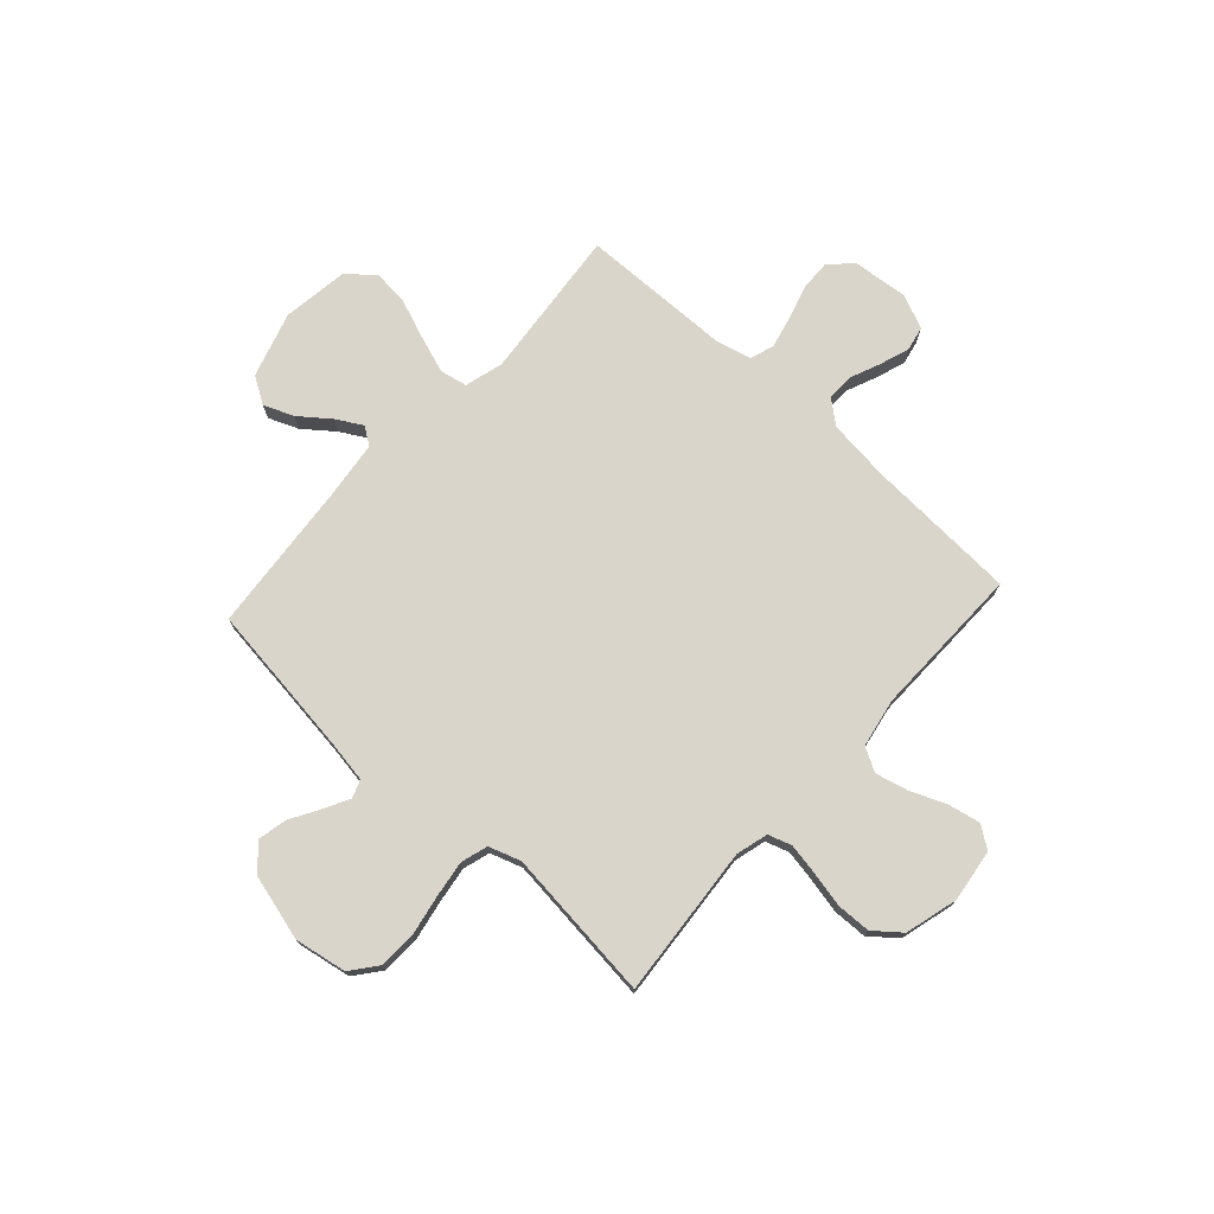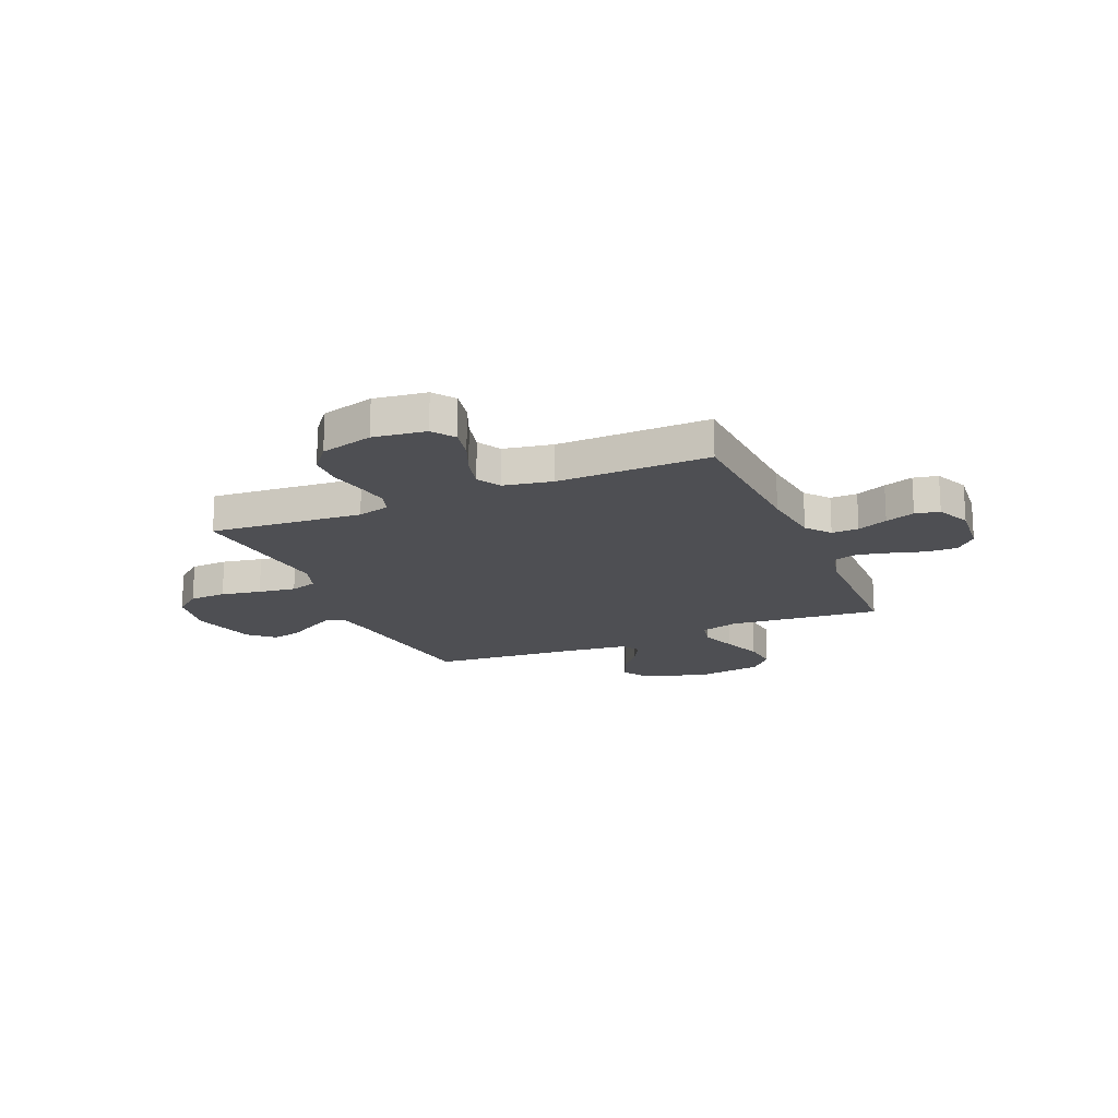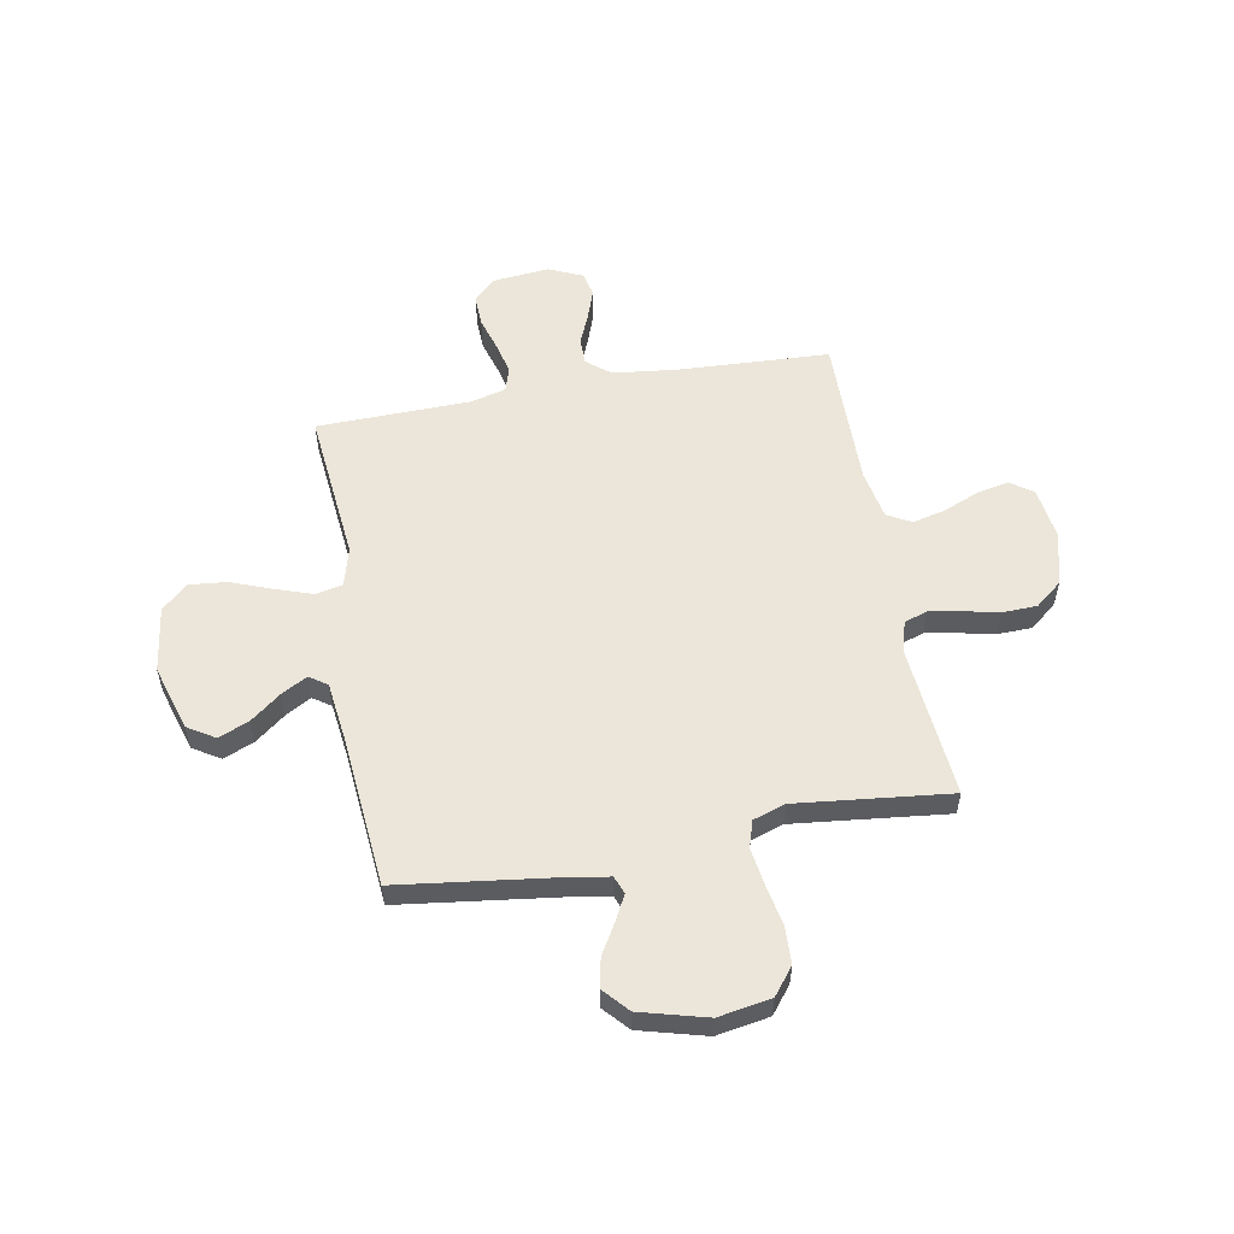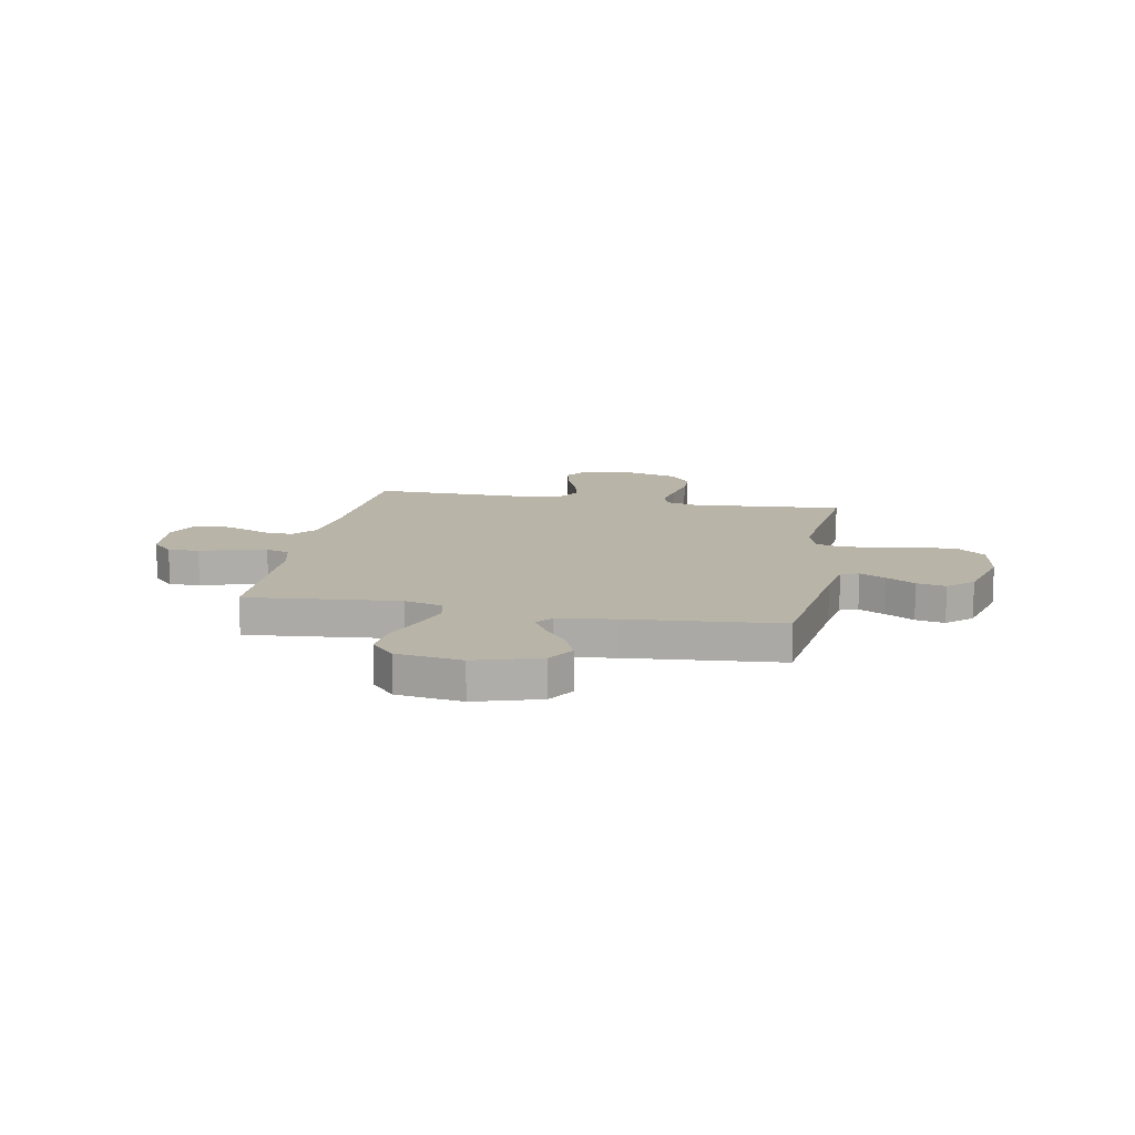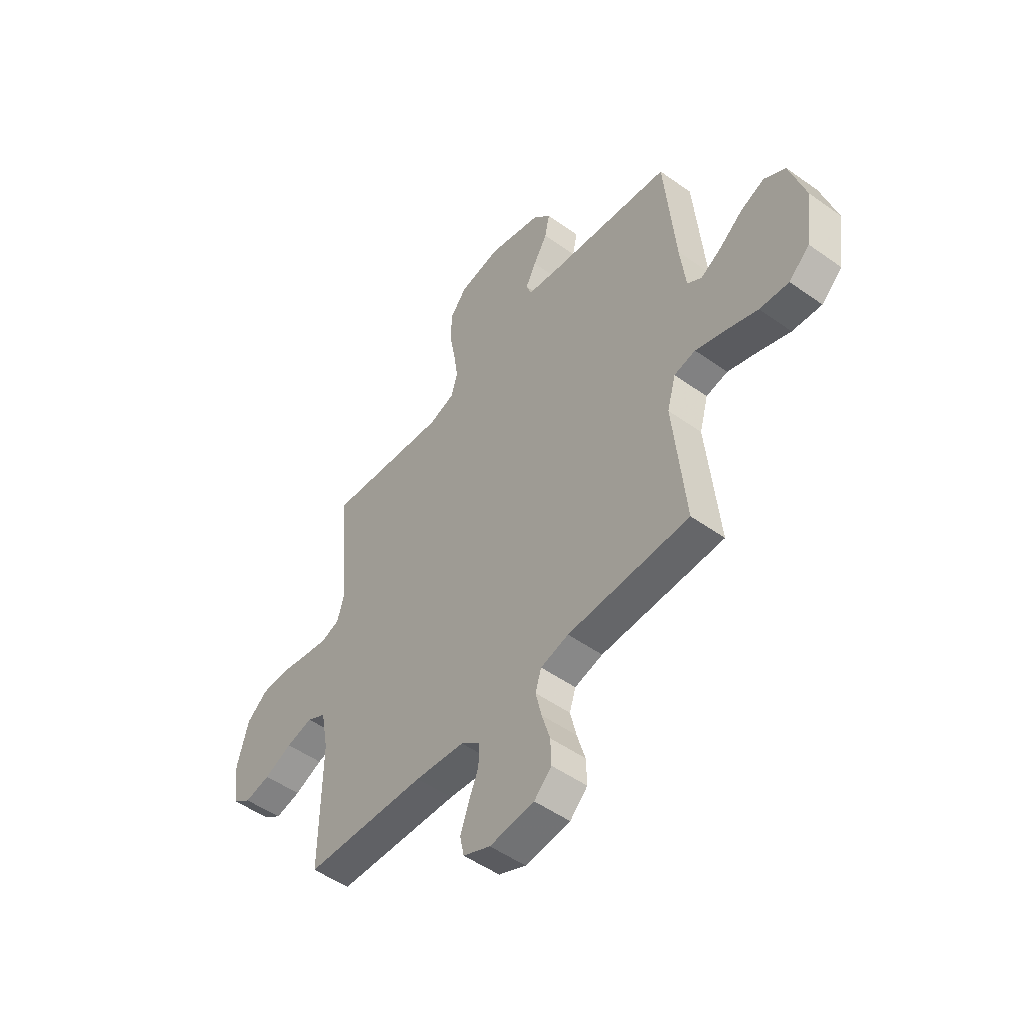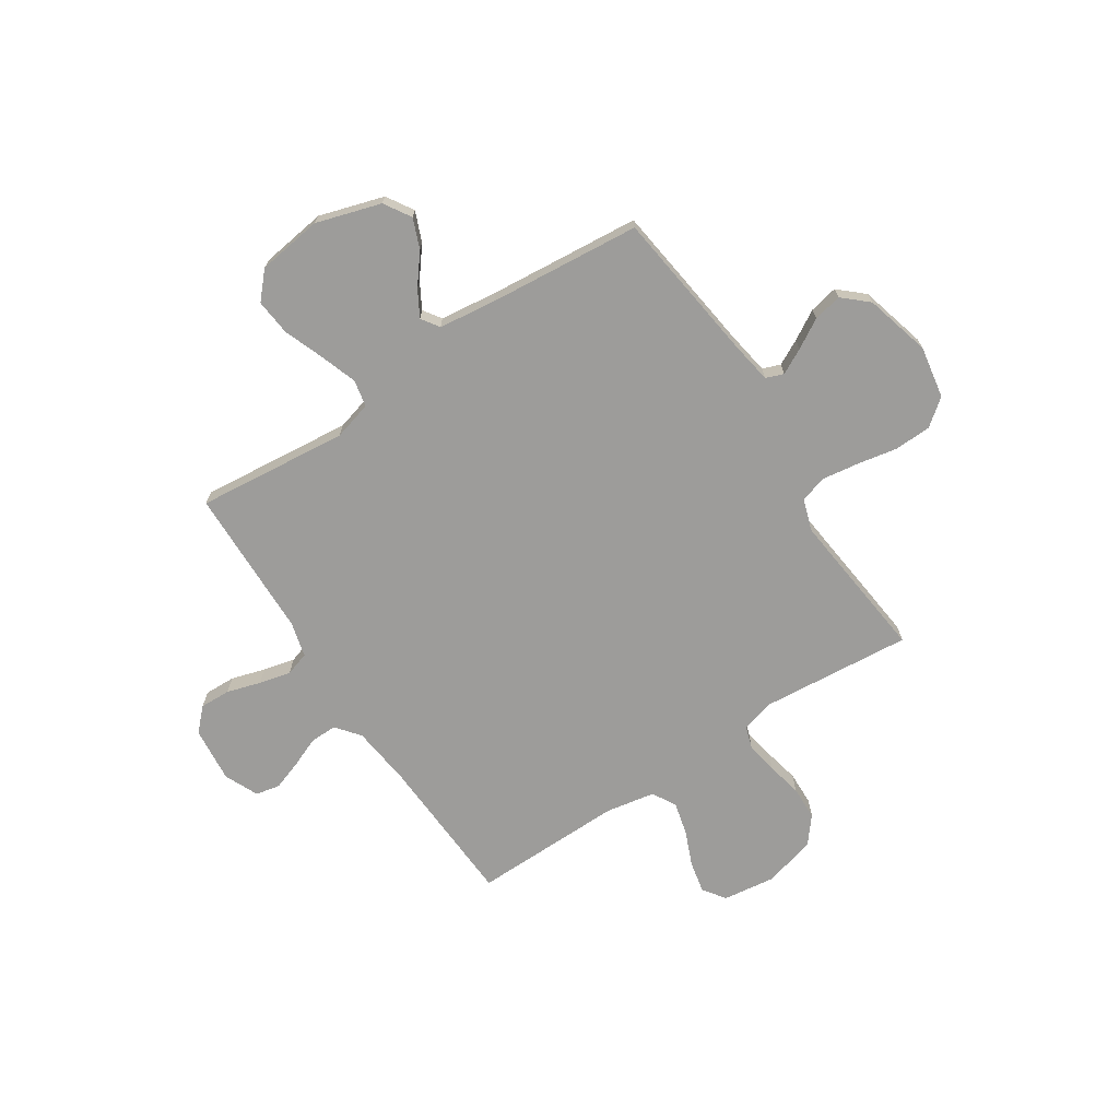
<metadata>
{"format":"obj","ext":"obj","renderer":"f3d","projection":"perspective","resolution":1024,"background":"white","views":[{"elev":74.3,"azim":42.3,"up":"+Y"},{"elev":-18.1,"azim":113.3,"up":"+Y"},{"elev":55.5,"azim":-10.3,"up":"+Y"},{"elev":13.2,"azim":-79.2,"up":"+Y"},{"elev":-50.8,"azim":-127.9,"up":"+Z"},{"elev":-70.2,"azim":-56.8,"up":"+Y"}]}
</metadata>
<code>
v 0.5 0.07 -0.5
v 0.2 0.07 -0.515
v 0.078 0.07 -0.529
v 0.031 0.07 -0.567
v 0.032 0.07 -0.62
v 0.057 0.07 -0.68
v 0.077 0.07 -0.738
v 0.067 0.07 -0.786
v 0 0.07 -0.816
v -0.11 0.07 -0.805
v -0.153 0.07 -0.763
v -0.151 0.07 -0.702
v -0.131 0.07 -0.635
v -0.116 0.07 -0.572
v -0.131 0.07 -0.525
v -0.2 0.07 -0.507
v -0.5 0.07 -0.5
v -0.47 0.07 -0.2
v -0.491 0.07 -0.124
v -0.544 0.07 -0.113
v -0.617 0.07 -0.138
v -0.696 0.07 -0.168
v -0.768 0.07 -0.175
v -0.819 0.07 -0.129
v -0.837 0.07 0
v -0.798 0.07 0.128
v -0.745 0.07 0.161
v -0.686 0.07 0.137
v -0.627 0.07 0.091
v -0.576 0.07 0.062
v -0.541 0.07 0.086
v -0.527 0.07 0.2
v -0.5 0.07 0.5
v -0.2 0.07 0.539
v -0.115 0.07 0.553
v -0.102 0.07 0.588
v -0.128 0.07 0.638
v -0.162 0.07 0.696
v -0.174 0.07 0.753
v -0.13 0.07 0.802
v 0 0.07 0.837
v 0.103 0.07 0.819
v 0.144 0.07 0.767
v 0.147 0.07 0.694
v 0.132 0.07 0.615
v 0.121 0.07 0.541
v 0.137 0.07 0.488
v 0.2 0.07 0.467
v 0.5 0.07 0.5
v 0.474 0.07 0.2
v 0.491 0.07 0.137
v 0.537 0.07 0.122
v 0.599 0.07 0.133
v 0.669 0.07 0.148
v 0.736 0.07 0.146
v 0.788 0.07 0.104
v 0.816 0.07 0
v 0.802 0.07 -0.104
v 0.758 0.07 -0.135
v 0.695 0.07 -0.122
v 0.626 0.07 -0.093
v 0.561 0.07 -0.077
v 0.514 0.07 -0.103
v 0.496 0.07 -0.2
v 0.5 0 -0.5
v 0.2 0 -0.515
v 0.078 0 -0.529
v 0.031 0 -0.567
v 0.032 0 -0.62
v 0.057 0 -0.68
v 0.077 0 -0.738
v 0.067 0 -0.786
v 0 0 -0.816
v -0.11 0 -0.805
v -0.153 0 -0.763
v -0.151 0 -0.702
v -0.131 0 -0.635
v -0.116 0 -0.572
v -0.131 0 -0.525
v -0.2 0 -0.507
v -0.5 0 -0.5
v -0.47 0 -0.2
v -0.491 0 -0.124
v -0.544 0 -0.113
v -0.617 0 -0.138
v -0.696 0 -0.168
v -0.768 0 -0.175
v -0.819 0 -0.129
v -0.837 0 0
v -0.798 0 0.128
v -0.745 0 0.161
v -0.686 0 0.137
v -0.627 0 0.091
v -0.576 0 0.062
v -0.541 0 0.086
v -0.527 0 0.2
v -0.5 0 0.5
v -0.2 0 0.539
v -0.115 0 0.553
v -0.102 0 0.588
v -0.128 0 0.638
v -0.162 0 0.696
v -0.174 0 0.753
v -0.13 0 0.802
v 0 0 0.837
v 0.103 0 0.819
v 0.144 0 0.767
v 0.147 0 0.694
v 0.132 0 0.615
v 0.121 0 0.541
v 0.137 0 0.488
v 0.2 0 0.467
v 0.5 0 0.5
v 0.474 0 0.2
v 0.491 0 0.137
v 0.537 0 0.122
v 0.599 0 0.133
v 0.669 0 0.148
v 0.736 0 0.146
v 0.788 0 0.104
v 0.816 0 0
v 0.802 0 -0.104
v 0.758 0 -0.135
v 0.695 0 -0.122
v 0.626 0 -0.093
v 0.561 0 -0.077
v 0.514 0 -0.103
v 0.496 0 -0.2
f 59 60 61
f 58 59 61
f 57 58 61
f 56 57 61
f 55 56 61
f 54 55 61
f 53 54 61
f 52 53 61 62
f 51 52 62 63
f 48 49 50
f 51 63 64
f 50 51 64
f 48 50 64
f 47 48 64
f 43 44 45
f 42 43 45
f 41 42 45
f 40 41 45
f 39 40 45
f 38 39 45
f 37 38 45
f 36 37 45 46
f 35 36 46 47
f 32 33 34
f 64 1 2
f 47 64 2
f 35 47 2
f 34 35 2
f 32 34 2
f 31 32 2
f 27 28 29
f 26 27 29
f 25 26 29
f 24 25 29
f 23 24 29
f 22 23 29
f 21 22 29
f 20 21 29 30
f 16 17 18
f 15 16 18 19
f 11 12 13
f 10 11 13
f 9 10 13
f 8 9 13
f 7 8 13
f 6 7 13
f 5 6 13
f 4 5 13 14
f 3 4 14 15
f 3 15 19
f 2 3 19
f 31 2 19
f 19 20 30 31
f 125 124 123
f 125 123 122
f 125 122 121
f 125 121 120
f 125 120 119
f 125 119 118
f 125 118 117
f 126 125 117 116
f 127 126 116 115
f 114 113 112
f 128 127 115
f 128 115 114
f 128 114 112
f 128 112 111
f 109 108 107
f 109 107 106
f 109 106 105
f 109 105 104
f 109 104 103
f 109 103 102
f 109 102 101
f 110 109 101 100
f 111 110 100 99
f 98 97 96
f 66 65 128
f 66 128 111
f 66 111 99
f 66 99 98
f 66 98 96
f 66 96 95
f 93 92 91
f 93 91 90
f 93 90 89
f 93 89 88
f 93 88 87
f 93 87 86
f 93 86 85
f 94 93 85 84
f 82 81 80
f 83 82 80 79
f 77 76 75
f 77 75 74
f 77 74 73
f 77 73 72
f 77 72 71
f 77 71 70
f 77 70 69
f 78 77 69 68
f 79 78 68 67
f 83 79 67
f 83 67 66
f 83 66 95
f 95 94 84 83
f 1 65 66 2
f 2 66 67 3
f 3 67 68 4
f 4 68 69 5
f 5 69 70 6
f 6 70 71 7
f 7 71 72 8
f 8 72 73 9
f 9 73 74 10
f 10 74 75 11
f 11 75 76 12
f 12 76 77 13
f 13 77 78 14
f 14 78 79 15
f 15 79 80 16
f 16 80 81 17
f 17 81 82 18
f 18 82 83 19
f 19 83 84 20
f 20 84 85 21
f 21 85 86 22
f 22 86 87 23
f 23 87 88 24
f 24 88 89 25
f 25 89 90 26
f 26 90 91 27
f 27 91 92 28
f 28 92 93 29
f 29 93 94 30
f 30 94 95 31
f 31 95 96 32
f 32 96 97 33
f 33 97 98 34
f 34 98 99 35
f 35 99 100 36
f 36 100 101 37
f 37 101 102 38
f 38 102 103 39
f 39 103 104 40
f 40 104 105 41
f 41 105 106 42
f 42 106 107 43
f 43 107 108 44
f 44 108 109 45
f 45 109 110 46
f 46 110 111 47
f 47 111 112 48
f 48 112 113 49
f 49 113 114 50
f 50 114 115 51
f 51 115 116 52
f 52 116 117 53
f 53 117 118 54
f 54 118 119 55
f 55 119 120 56
f 56 120 121 57
f 57 121 122 58
f 58 122 123 59
f 59 123 124 60
f 60 124 125 61
f 61 125 126 62
f 62 126 127 63
f 63 127 128 64
f 64 128 65 1

</code>
